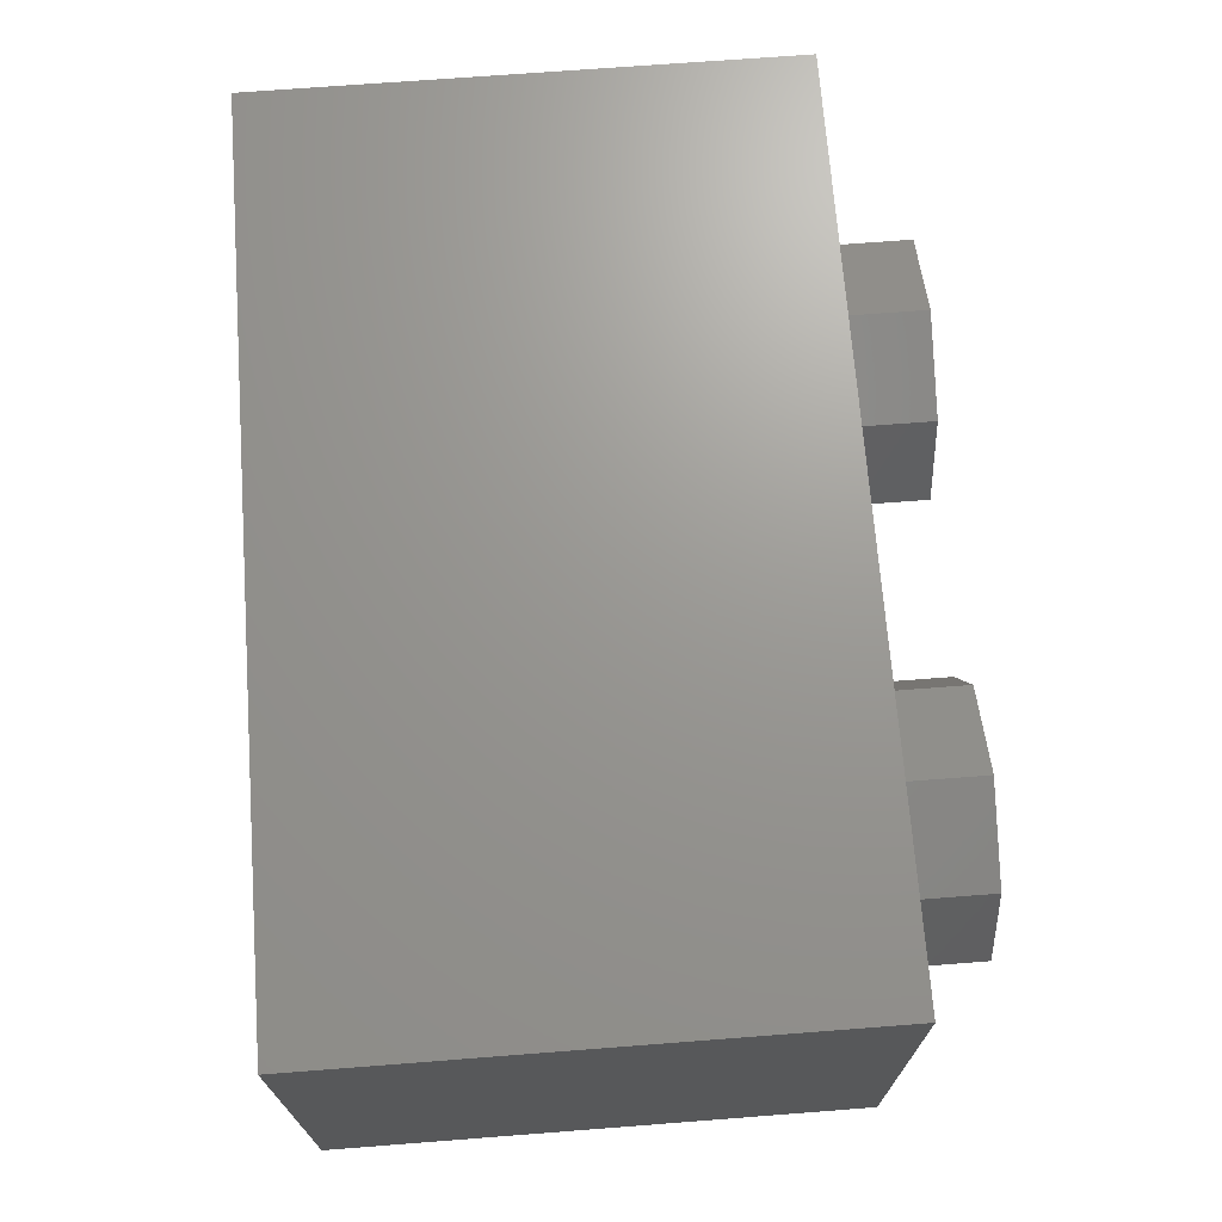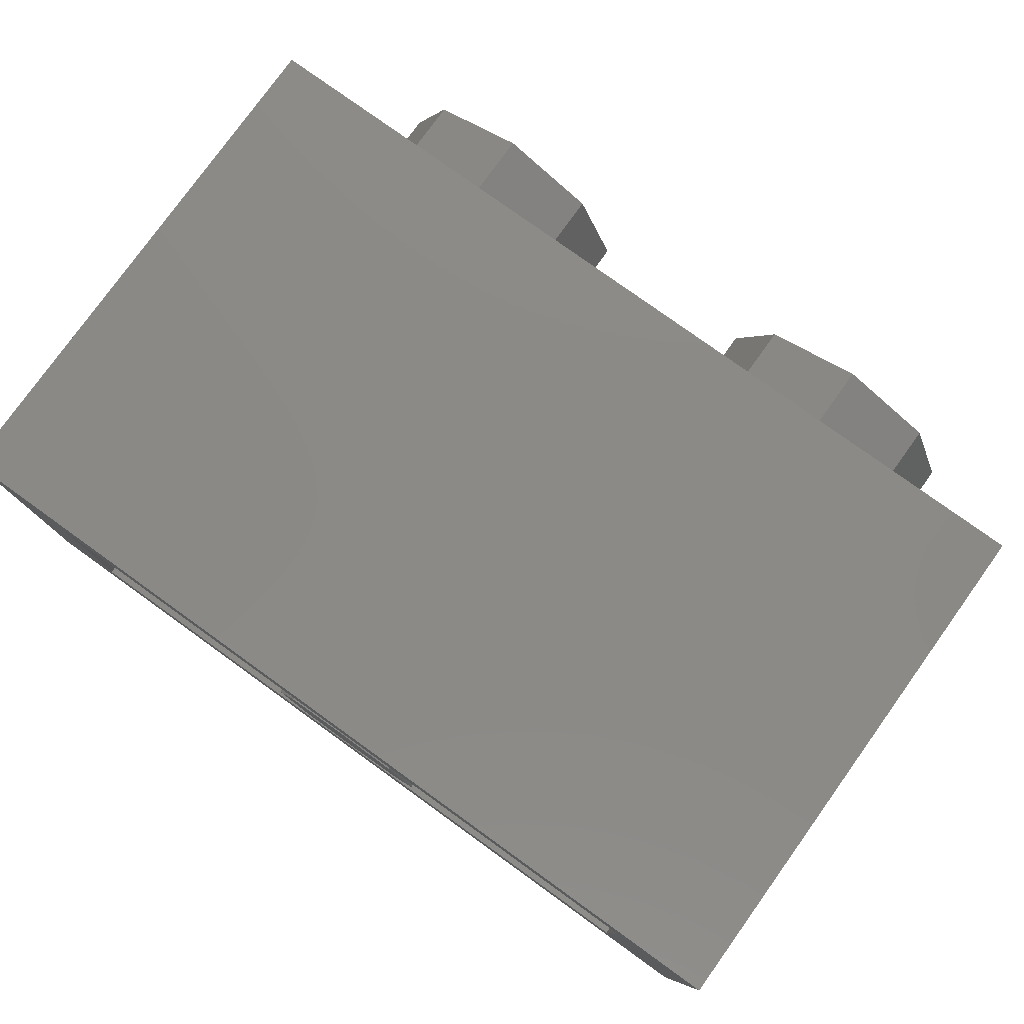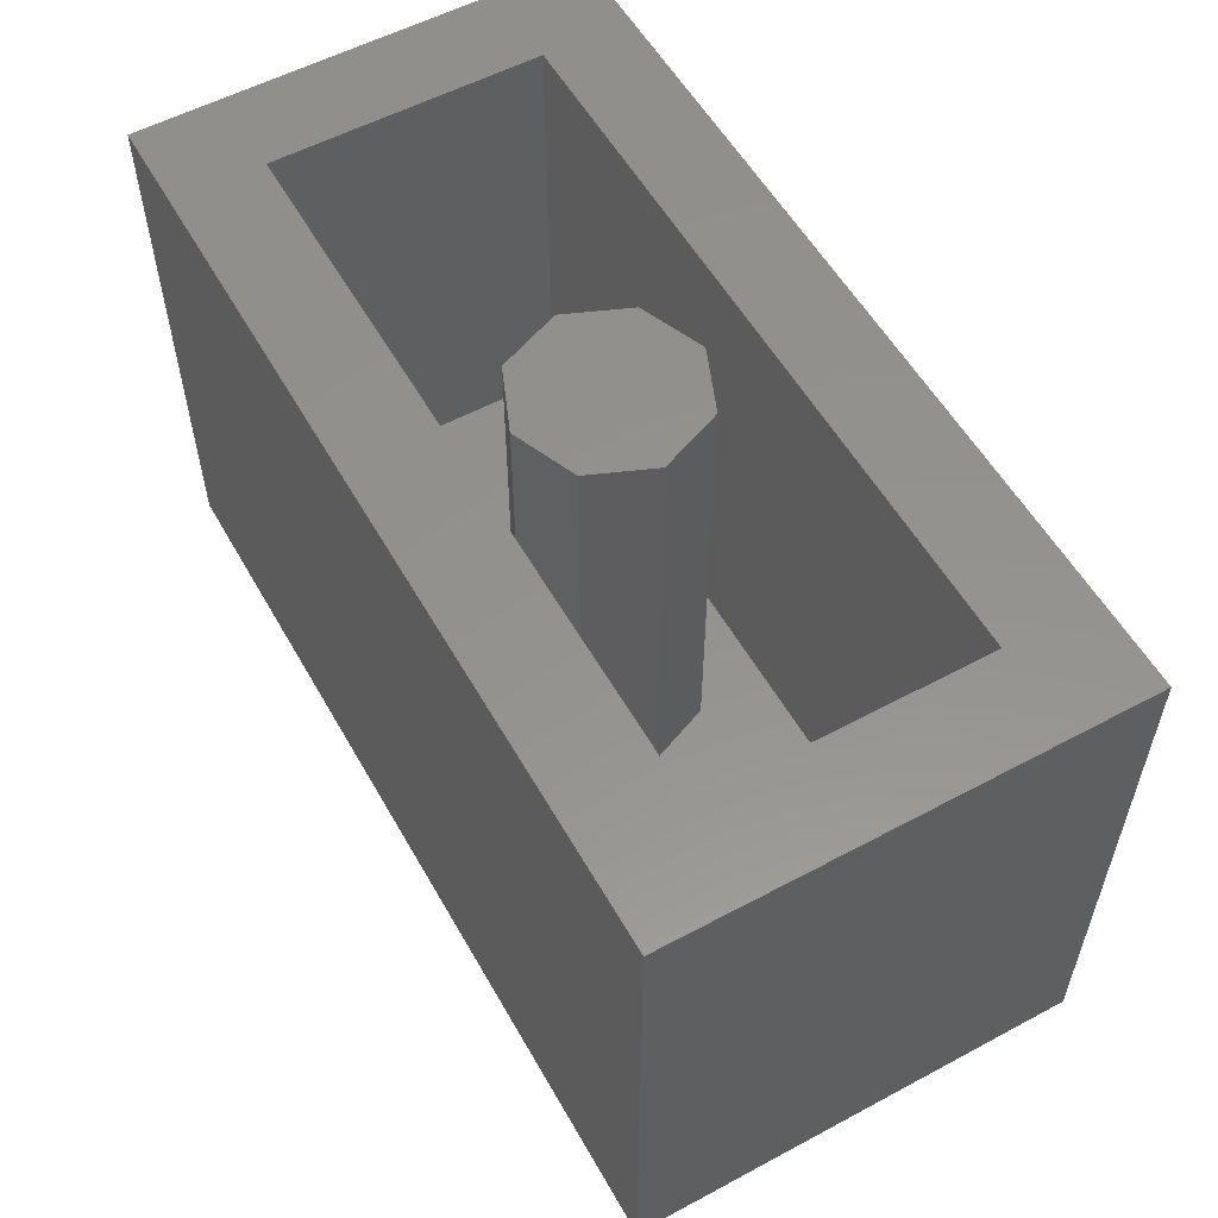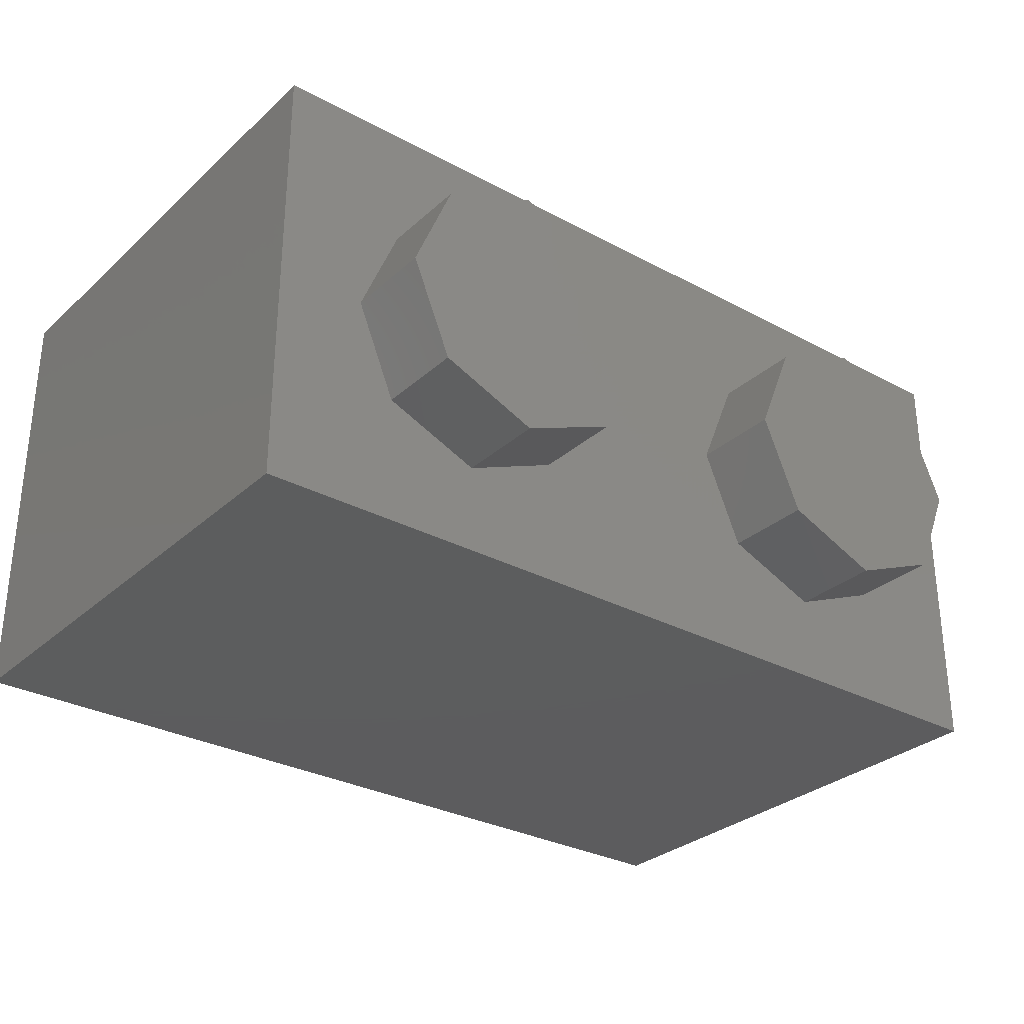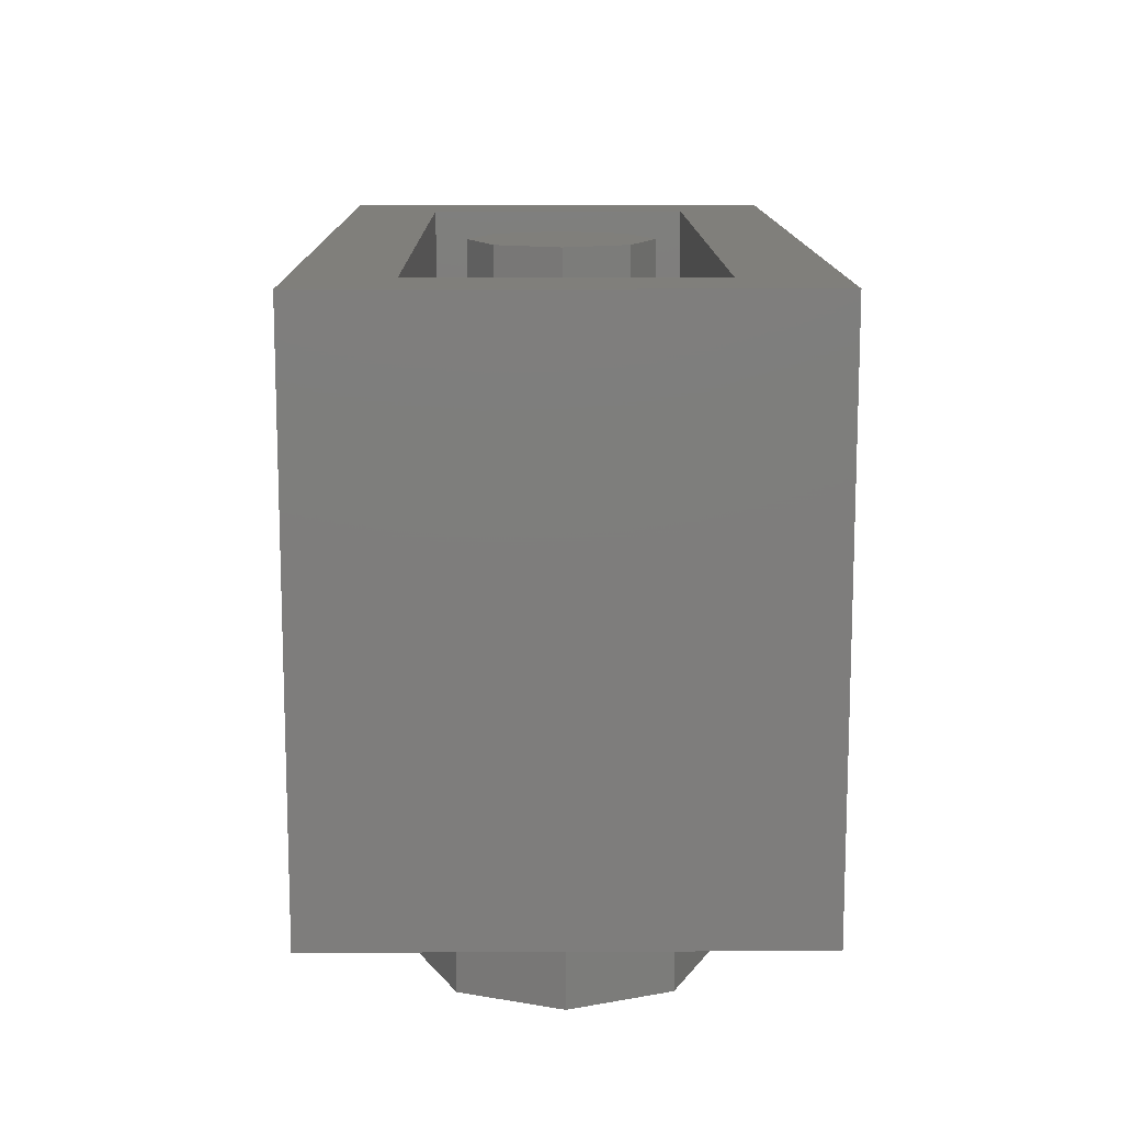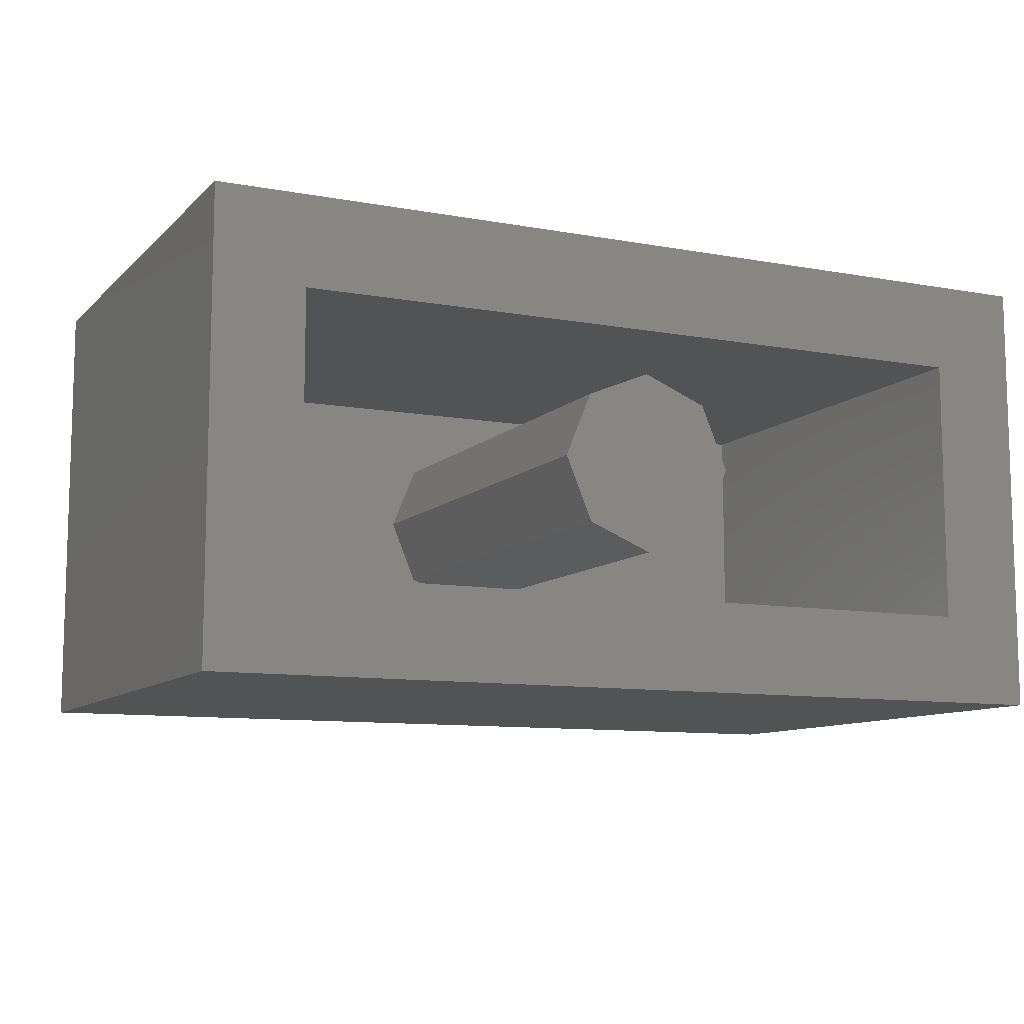
<metadata>
{"format":"stl","ext":"stl","renderer":"f3d","projection":"perspective","resolution":1024,"background":"white","views":[{"elev":70.0,"azim":-94.4,"up":"+Z"},{"elev":78.7,"azim":-144.3,"up":"+Z"},{"elev":56.0,"azim":60.7,"up":"+Y"},{"elev":-30.2,"azim":-38.0,"up":"+Z"},{"elev":12.7,"azim":89.4,"up":"+Y"},{"elev":-9.9,"azim":154.7,"up":"+Z"}]}
</metadata>
<code>
# stl→obj: 121 verts, 204 faces
v 0.16 0.96 0
v 0.1131 0.96 -0.1131
v 0 0.96 0
v 0 0.96 -0.16
v -0.1131 0.96 -0.1131
v -0.16 0.96 -0
v -0.1131 0.96 0.1131
v -0 0.96 0.16
v 0.1131 0.96 0.1131
v 0.01501 0.8998 -0.4
v 0 0.9084 -0.4
v 0.4692 0.9084 -0.4
v -0.4692 0.9084 -0.4
v -0.01501 0.8998 -0.4
v 0.4692 0.0516 -0.4
v 0.4575 0.3969 -0.4
v 0.4692 0.5777 -0.4
v -0.4692 0.5777 -0.4
v -0.4575 0.3969 -0.4
v -0.4692 0.0516 -0.4
v 0.3885 0.2504 -0.4
v -0.3885 0.2504 -0.4
v 0.2721 0.1099 -0.4
v -0.2721 0.1099 -0.4
v 0 0.0516 -0.4
v -0.8 0.96 -0.4
v -0.8 0 -0.4
v 0.8 0 -0.4
v 0.8 0.96 -0.4
v 0.8 0.96 0.4
v 0.64 0.96 0.24
v -0.64 0.96 0.24
v -0.8 0.96 0.4
v -0.64 0.96 -0.24
v 0.64 0.96 -0.24
v 0.16 0.16 0
v 0.1131 0.16 -0.1131
v 0 0.16 -0.16
v -0.1131 0.16 -0.1131
v -0.16 0.16 -0
v -0.1131 0.16 0.1131
v -0 0.16 0.16
v 0.1131 0.16 0.1131
v -0.64 0.16 0.24
v 0.64 0.16 0.24
v 0.64 0.16 -0.24
v -0.64 0.16 -0.24
v 0.8 0 0.4
v -0.8 0 0.4
v 0.64 -0.16 0
v 0.64 0 0
v 0.5697 0 0.1697
v 0.5697 -0.16 0.1697
v 0.4 0 0.24
v 0.4 -0.16 0.24
v 0.2303 0 0.1697
v 0.2303 -0.16 0.1697
v 0.16 0 -0
v 0.16 -0.16 -0
v 0.2303 0 -0.1697
v 0.2303 -0.16 -0.1697
v 0.4 0 -0.24
v 0.4 -0.16 -0.24
v 0.5697 0 -0.1697
v 0.5697 -0.16 -0.1697
v -0.16 -0.16 0
v -0.16 0 0
v -0.2303 0 0.1697
v -0.2303 -0.16 0.1697
v -0.4 0 0.24
v -0.4 -0.16 0.24
v -0.5697 0 0.1697
v -0.5697 -0.16 0.1697
v -0.64 0 -0
v -0.64 -0.16 -0
v -0.5697 0 -0.1697
v -0.5697 -0.16 -0.1697
v -0.4 0 -0.24
v -0.4 -0.16 -0.24
v -0.2303 0 -0.1697
v -0.2303 -0.16 -0.1697
v 0.3017 0.8793 -0.4
v 0.03284 0.8818 -0.4
v -0.03284 0.8818 -0.4
v -0.3017 0.8793 -0.4
v 0.3256 0.7096 -0.4
v -0.3256 0.7096 -0.4
v 0.4 -0.16 0
v -0.4 -0.16 0
v 0.03566 0.7944 -0.4
v 0.08682 0.4723 -0.4
v 0 0.4612 -0.4
v -0.08682 0.4723 -0.4
v -0.03566 0.7944 -0.4
v 0.3617 0.3729 -0.4
v 0.2121 0.5777 -0.4
v 0.3767 0.4466 -0.4
v -0.3767 0.4466 -0.4
v -0.2121 0.5777 -0.4
v -0.3617 0.3729 -0.4
v 0.3139 0.3001 -0.4
v -0.3139 0.3001 -0.4
v 0.2688 0.2444 -0.4
v 0.1586 0.5194 -0.4
v -0.1586 0.5194 -0.4
v -0.2688 0.2444 -0.4
v 0.1914 0.1861 -0.4
v -0.1914 0.1861 -0.4
v 0.1346 0.157 -0.4
v -0.1346 0.157 -0.4
v 0.03003 0.1339 -0.4
v -0.03003 0.1339 -0.4
v 0 0.8176 -0.4
v 0.02391 0.8064 -0.4
v -0.02391 0.8064 -0.4
v 0.2154 0.7824 -0.4
v 0.2421 0.6514 -0.4
v -0.2421 0.6514 -0.4
v -0.2154 0.7824 -0.4
v 0.3885 0.5314 -0.4
v -0.3885 0.5314 -0.4
f 1 2 3
f 2 4 3
f 4 5 3
f 5 6 3
f 6 7 3
f 7 8 3
f 8 9 3
f 9 1 3
f 10 11 12
f 13 11 14
f 15 16 17
f 18 19 20
f 15 21 16
f 19 22 20
f 15 23 21
f 22 24 20
f 15 25 23
f 24 25 20
f 26 13 20
f 26 20 27
f 28 15 12
f 28 12 29
f 27 20 15
f 27 15 28
f 29 12 13
f 29 13 26
f 30 31 32
f 30 32 33
f 33 32 34
f 33 34 26
f 26 34 35
f 26 35 29
f 29 35 31
f 29 31 30
f 1 36 37
f 1 37 2
f 2 37 38
f 2 38 4
f 4 38 39
f 4 39 5
f 5 39 40
f 5 40 6
f 6 40 41
f 6 41 7
f 7 41 42
f 7 42 8
f 8 42 43
f 8 43 9
f 9 43 36
f 9 36 1
f 44 45 46
f 44 46 47
f 44 32 31
f 44 31 45
f 47 34 32
f 47 32 44
f 46 35 34
f 46 34 47
f 45 31 35
f 45 35 46
f 29 30 48
f 29 48 28
f 33 26 27
f 33 27 49
f 30 33 49
f 30 49 48
f 49 27 28
f 49 28 48
f 50 51 52
f 50 52 53
f 53 52 54
f 53 54 55
f 55 54 56
f 55 56 57
f 57 56 58
f 57 58 59
f 59 58 60
f 59 60 61
f 61 60 62
f 61 62 63
f 63 62 64
f 63 64 65
f 65 64 51
f 65 51 50
f 66 67 68
f 66 68 69
f 69 68 70
f 69 70 71
f 71 70 72
f 71 72 73
f 73 72 74
f 73 74 75
f 75 74 76
f 75 76 77
f 77 76 78
f 77 78 79
f 79 78 80
f 79 80 81
f 81 80 67
f 81 67 66
f 12 82 83
f 12 83 10
f 14 84 85
f 14 85 13
f 12 17 86
f 12 86 82
f 85 87 18
f 85 18 13
f 88 50 53
f 88 53 55
f 88 55 57
f 88 57 59
f 88 59 61
f 88 61 63
f 88 63 65
f 88 65 50
f 89 66 69
f 89 69 71
f 89 71 73
f 89 73 75
f 89 75 77
f 89 77 79
f 89 79 81
f 89 81 66
f 90 91 92
f 92 93 94
f 95 96 97
f 98 99 100
f 21 101 95
f 100 102 22
f 103 104 101
f 102 105 106
f 23 107 103
f 106 108 24
f 109 91 107
f 108 93 110
f 23 109 107
f 108 110 24
f 25 92 111
f 112 92 25
f 113 114 90
f 113 90 92
f 92 94 115
f 92 115 113
f 90 116 117
f 90 117 96
f 99 118 119
f 99 119 94
f 90 96 104
f 90 104 91
f 93 105 99
f 93 99 94
f 117 120 97
f 117 97 96
f 99 98 121
f 99 121 118
f 96 95 101
f 96 101 104
f 105 102 100
f 105 100 99
f 104 103 107
f 104 107 91
f 93 108 106
f 93 106 105
f 91 109 111
f 91 111 92
f 92 112 110
f 92 110 93
f 11 10 114
f 11 114 113
f 113 115 14
f 113 14 11
f 10 83 90
f 10 90 114
f 115 94 84
f 115 84 14
f 83 82 116
f 83 116 90
f 94 119 85
f 94 85 84
f 82 86 117
f 82 117 116
f 119 118 87
f 119 87 85
f 86 17 120
f 86 120 117
f 118 121 18
f 118 18 87
f 17 16 97
f 17 97 120
f 121 98 19
f 121 19 18
f 16 21 95
f 16 95 97
f 98 100 22
f 98 22 19
f 21 23 103
f 21 103 101
f 102 106 24
f 102 24 22
f 23 25 111
f 23 111 109
f 110 112 25
f 110 25 24

</code>
